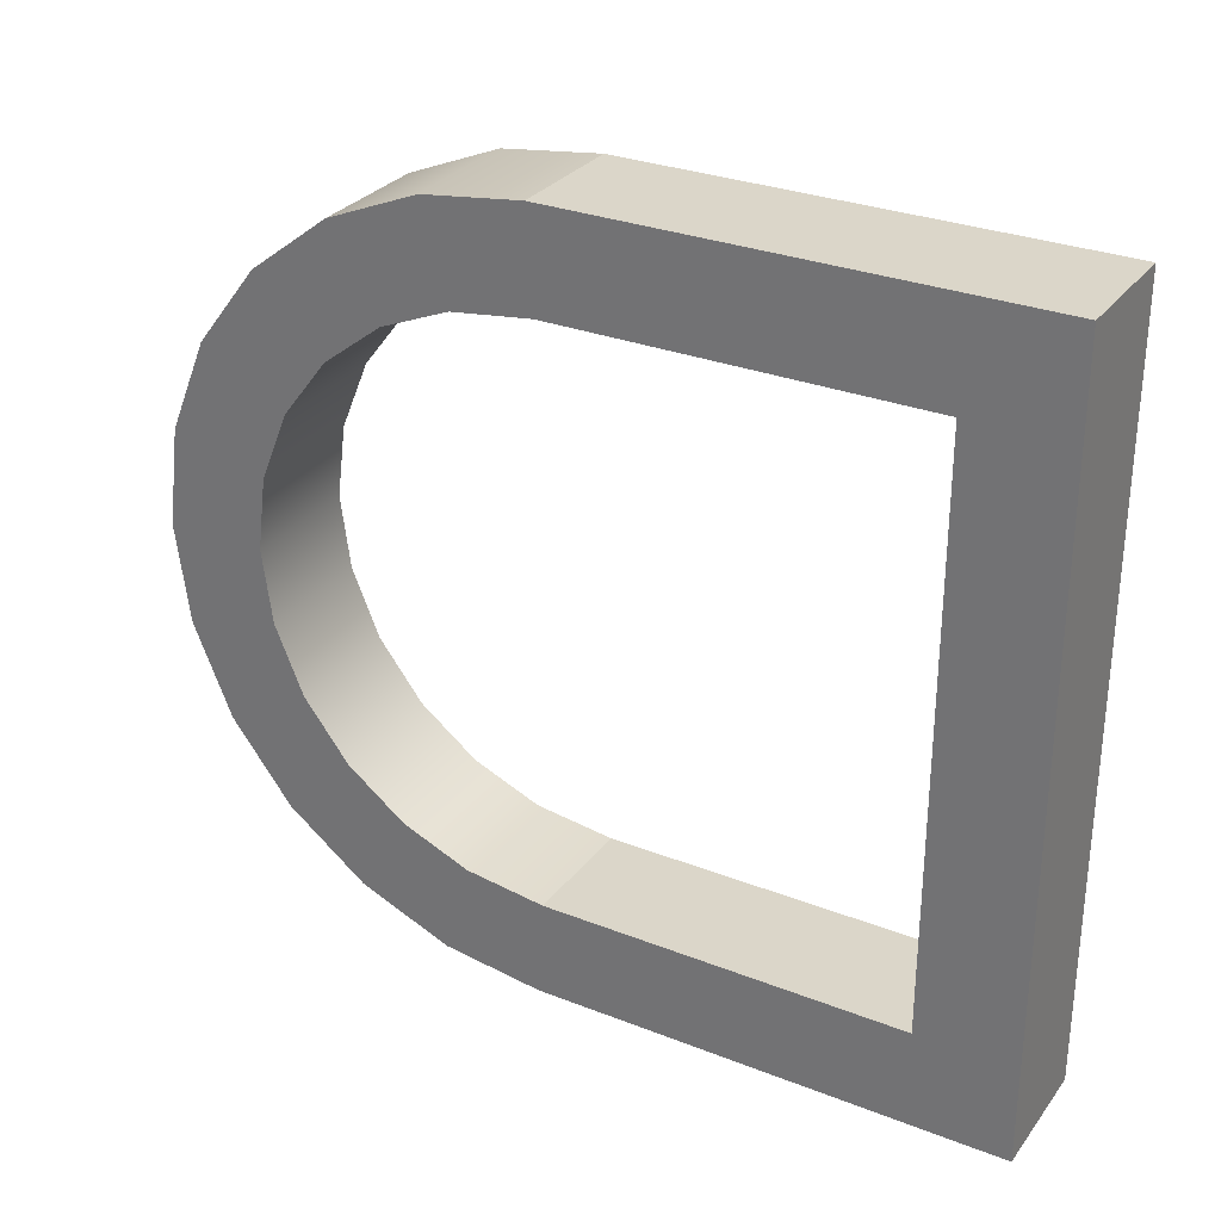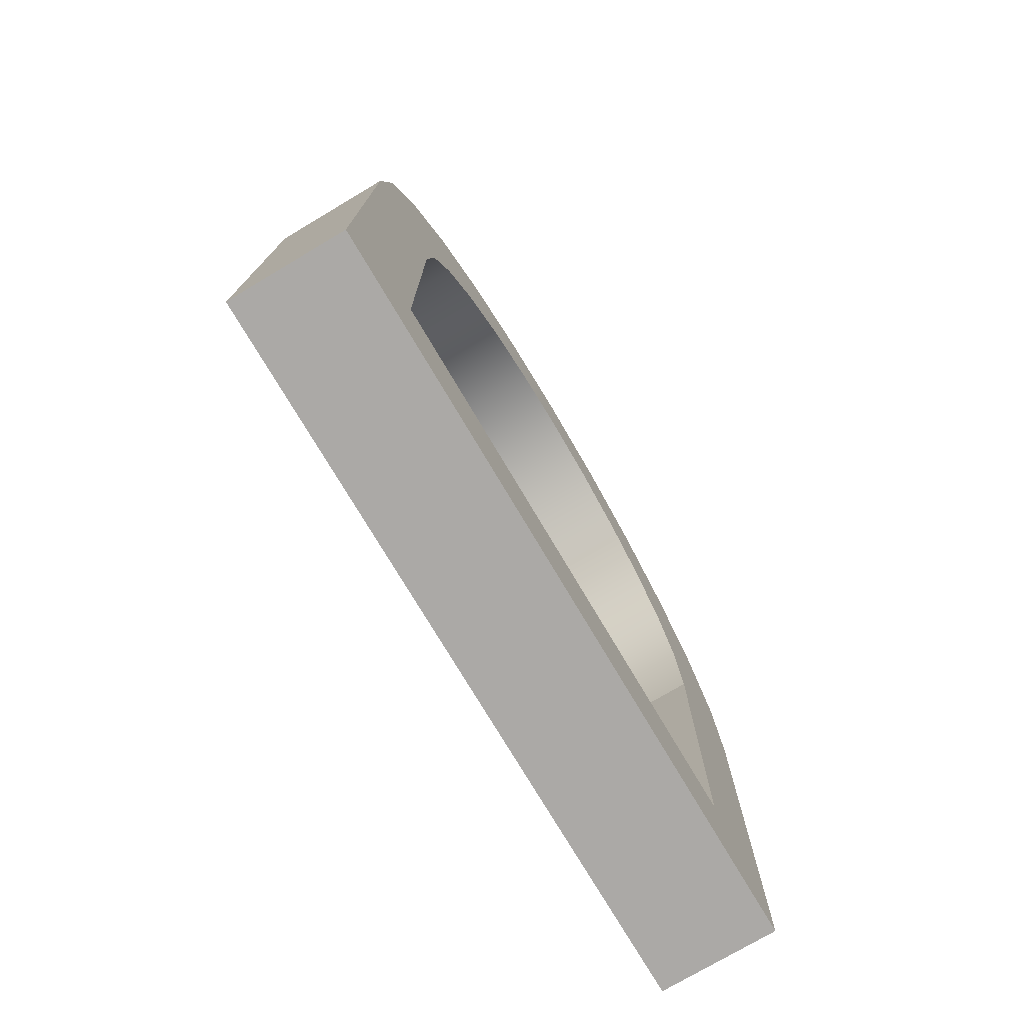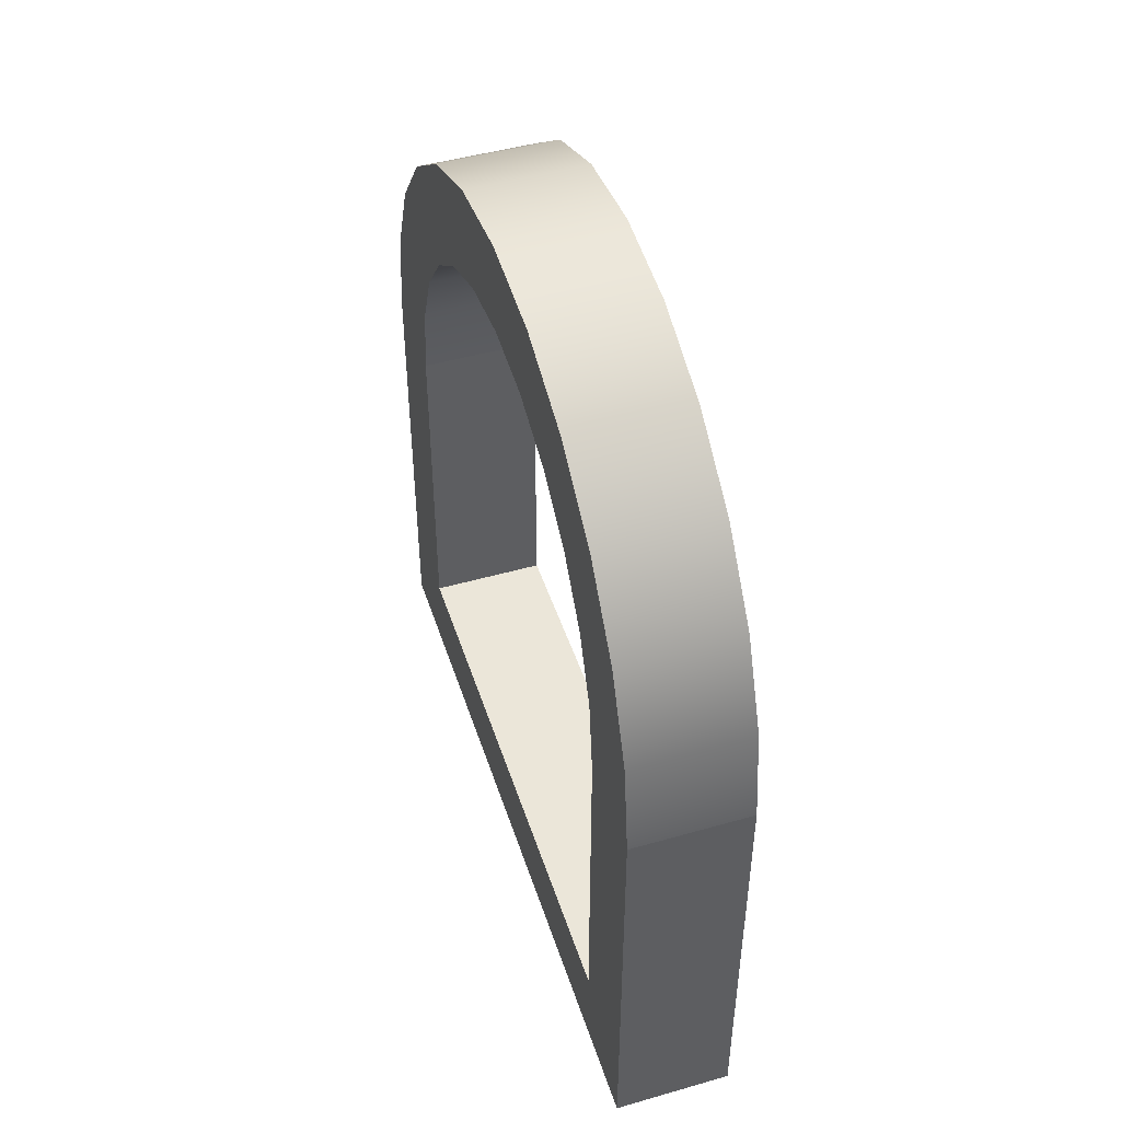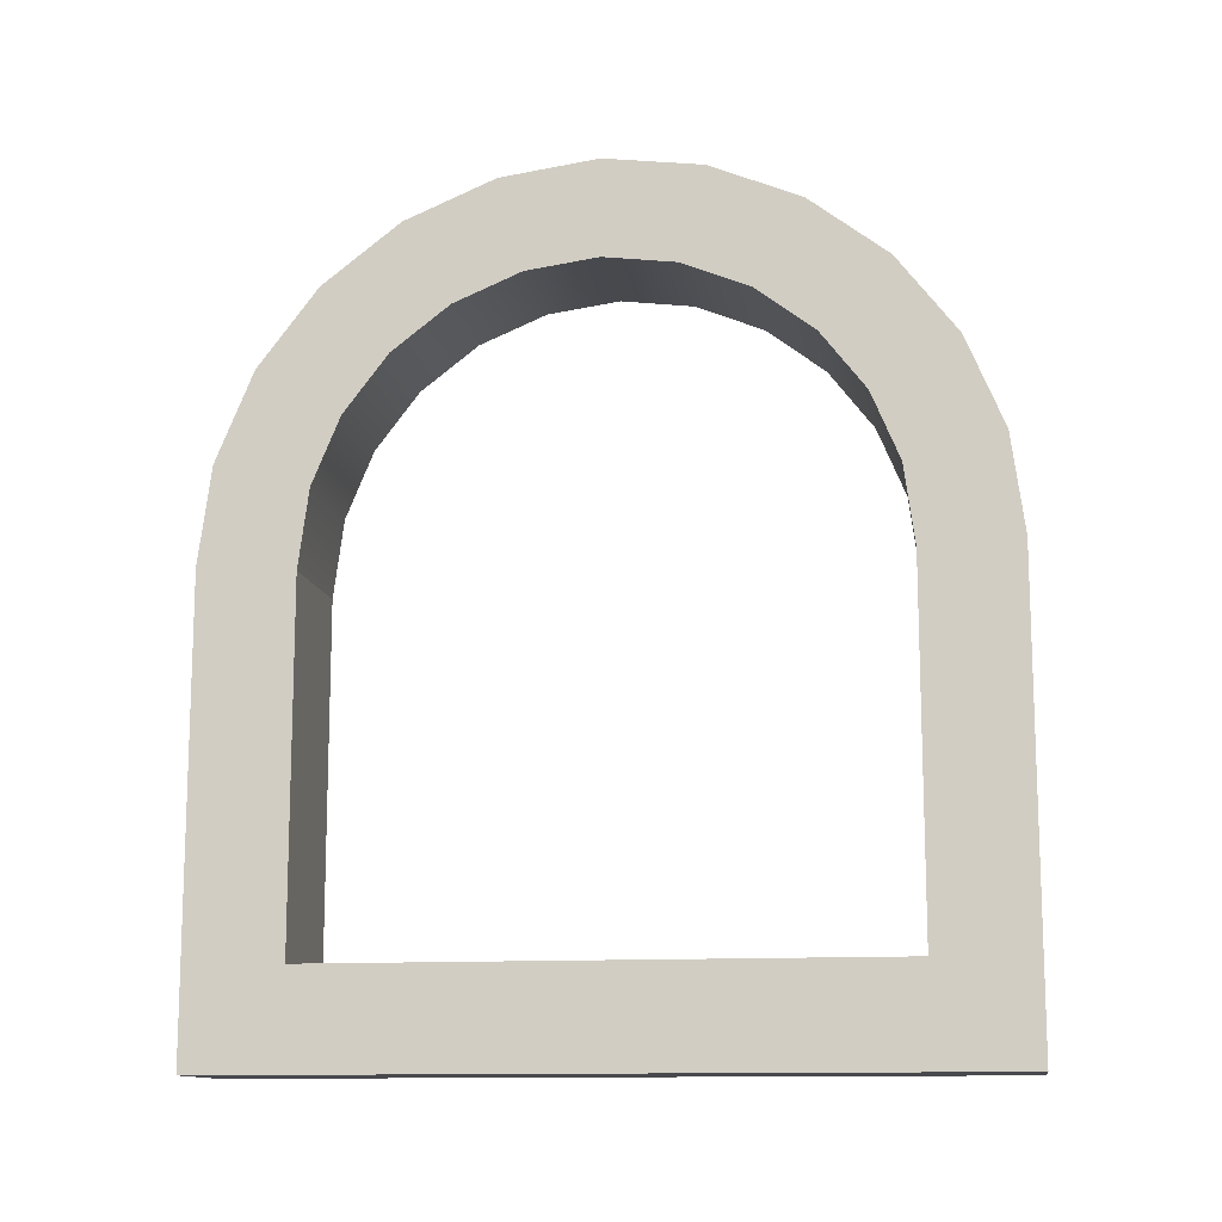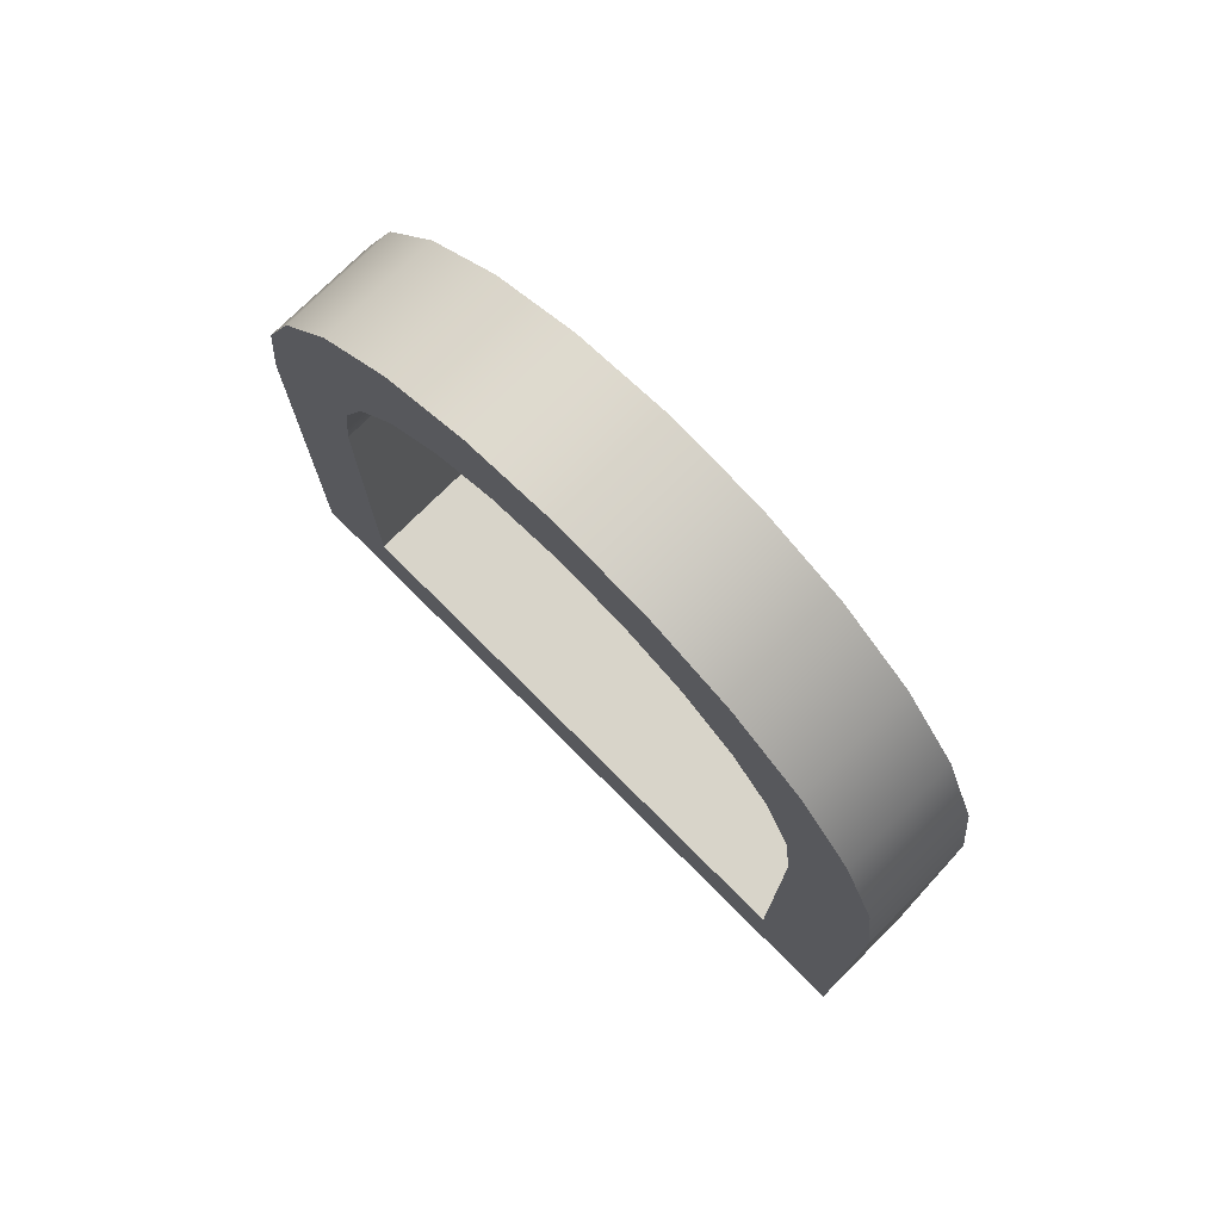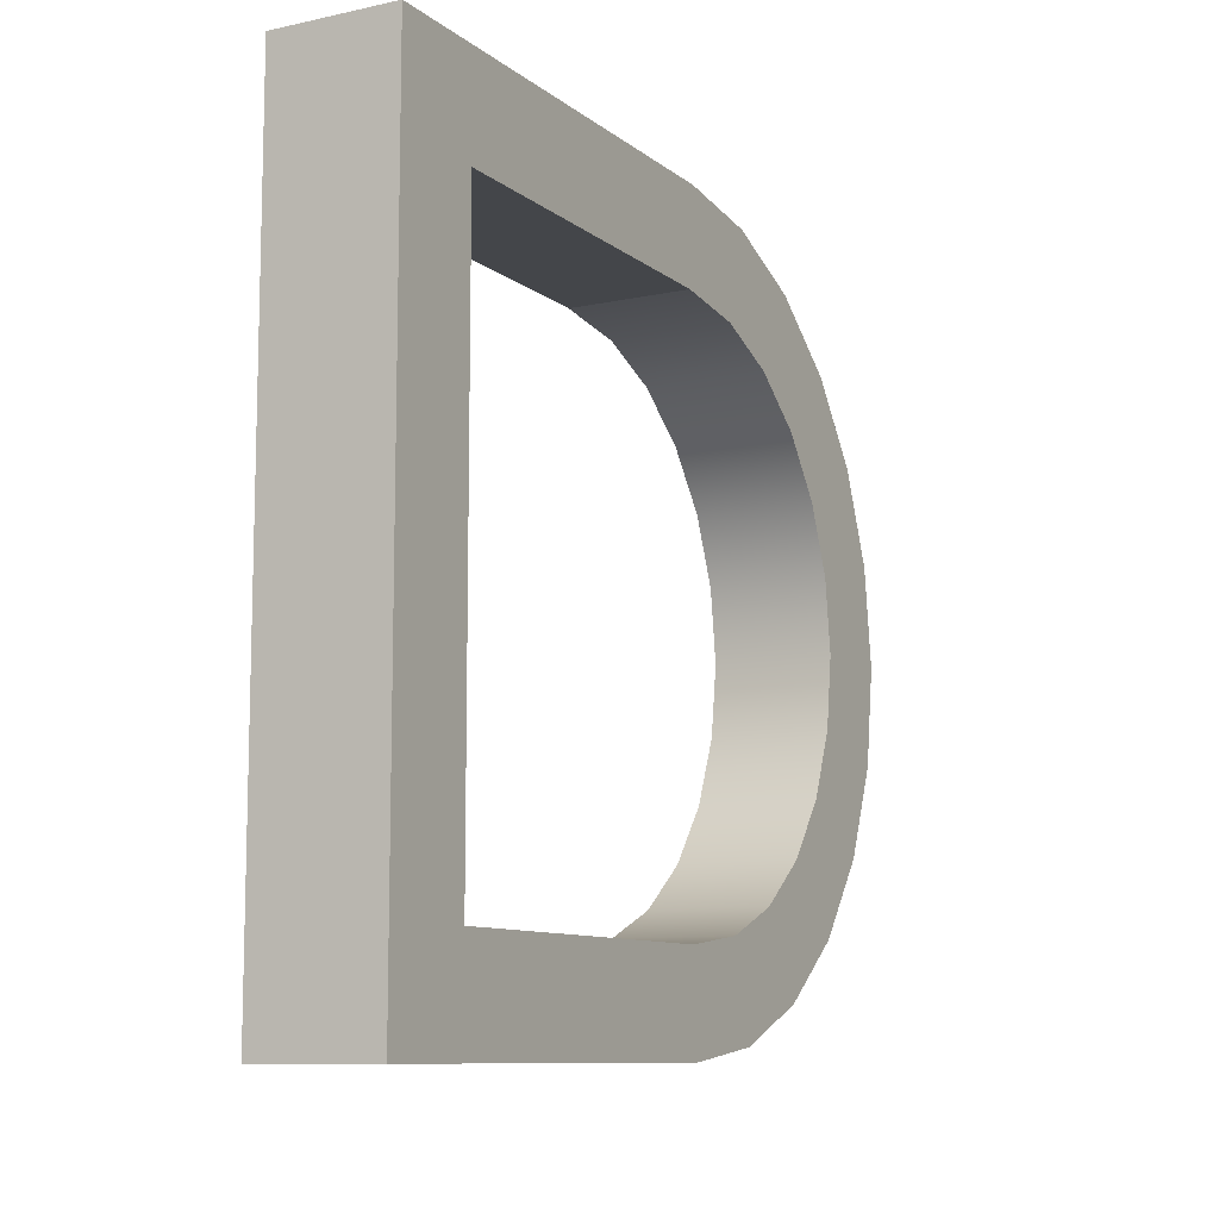
<metadata>
{"format":"obj","ext":"obj","renderer":"f3d","projection":"perspective","resolution":1024,"background":"white","views":[{"elev":29.7,"azim":-60.1,"up":"+Z"},{"elev":-75.5,"azim":-149.3,"up":"+Y"},{"elev":47.6,"azim":162.2,"up":"+Y"},{"elev":-12.5,"azim":-80.9,"up":"+Y"},{"elev":75.1,"azim":-45.0,"up":"+Y"},{"elev":-9.8,"azim":28.9,"up":"+Z"}]}
</metadata>
<code>
o modularBuildings_097
v -0 0.22 -0.2684
v -0 0.1874 -0.2727
v 0.05 0.1874 -0.2727
v 0.05 0.22 -0.2684
v -0 0.2681 -0.2916
v -0 0.3005 -0.2667
v -0 0.248 -0.2568
v -0 0.2721 -0.2383
v -0 0.3253 -0.2344
v -0 0.2905 -0.2143
v -0 0.3409 -0.1967
v -0 0.3021 -0.1863
v -0 0.3463 -0.1562
v -0 0.3061 -0.1562
v -0 0.3021 -0.1262
v -0 0.3409 -0.1158
v -0 0.2905 -0.09822
v -0 0.3253 -0.07812
v -0 0.2721 -0.07418
v -0 0.248 -0.05574
v -0 0.3005 -0.04577
v -0 0.22 -0.04414
v -0 0.1874 -0.03985
v -0 0.2681 -0.02093
v -0 0.03985 -0.03985
v -0 0.2304 -0.005324
v 0 0 0
v 0 0.19 0
v 0.05 0 -0
v 0.05 0.19 -0
v 0.05 0.03985 -0.03985
v 0.05 0 -0.3125
v -0 0 -0.3125
v -0 0.03985 -0.2727
v 0.05 0.03985 -0.2727
v 0.05 0.1874 -0.03985
v 0.05 0.22 -0.04414
v 0.05 0.248 -0.05574
v 0.05 0.2721 -0.07418
v 0.05 0.2905 -0.09822
v 0.05 0.3021 -0.1262
v 0.05 0.3061 -0.1562
v 0.05 0.3021 -0.1863
v 0.05 0.2905 -0.2143
v 0.05 0.2721 -0.2383
v 0.05 0.248 -0.2568
v 0.05 0.3005 -0.2667
v 0.05 0.3253 -0.2344
v 0.05 0.3409 -0.1967
v 0.05 0.3463 -0.1562
v 0.05 0.3409 -0.1158
v 0.05 0.3253 -0.07812
v 0.05 0.3005 -0.04577
v 0.05 0.2681 -0.02093
v 0.05 0.2304 -0.005324
v 0.05 0.2681 -0.2916
v -0 0.2304 -0.3072
v 0.05 0.2304 -0.3072
v 0.05 0.19 -0.3125
v -0 0.19 -0.3125
f 2 4 1
f 1 5 2
f 1 6 5
f 7 6 1
f 8 6 7
f 8 9 6
f 10 9 8
f 10 11 9
f 12 11 10
f 12 13 11
f 14 13 12
f 15 13 14
f 15 16 13
f 17 16 15
f 17 18 16
f 19 18 17
f 20 18 19
f 20 21 18
f 22 21 20
f 23 21 22
f 21 23 24
f 25 24 23
f 25 26 24
f 27 26 25
f 26 27 28
f 30 27 29
f 29 31 30
f 31 29 32
f 29 33 32
f 27 25 33
f 33 25 34
f 25 35 34
f 23 31 25
f 22 36 23
f 20 37 22
f 19 38 20
f 17 39 19
f 15 40 17
f 14 41 15
f 12 42 14
f 10 43 12
f 8 44 10
f 7 45 8
f 1 46 7
f 47 46 4
f 47 45 46
f 48 45 47
f 48 44 45
f 49 44 48
f 49 43 44
f 50 43 49
f 50 42 43
f 50 41 42
f 51 41 50
f 51 40 41
f 52 40 51
f 52 39 40
f 52 38 39
f 53 38 52
f 53 37 38
f 53 36 37
f 54 36 53
f 36 54 31
f 55 31 54
f 30 31 55
f 55 28 30
f 54 26 55
f 53 24 54
f 52 21 53
f 51 18 52
f 50 16 51
f 49 13 50
f 48 11 49
f 47 9 48
f 56 6 47
f 47 4 56
f 56 4 3
f 3 32 56
f 35 32 3
f 31 32 35
f 34 3 2
f 2 5 34
f 33 34 5
f 33 5 57
f 58 5 56
f 56 32 58
f 58 32 59
f 32 60 59
f 33 57 60
f 59 57 58
f 2 3 4
f 30 28 27
f 29 27 33
f 25 31 35
f 23 36 31
f 22 37 36
f 20 38 37
f 19 39 38
f 17 40 39
f 15 41 40
f 14 42 41
f 12 43 42
f 10 44 43
f 8 45 44
f 7 46 45
f 1 4 46
f 55 26 28
f 54 24 26
f 53 21 24
f 52 18 21
f 51 16 18
f 50 13 16
f 49 11 13
f 48 9 11
f 47 6 9
f 56 5 6
f 34 35 3
f 58 57 5
f 32 33 60
f 59 60 57

</code>
